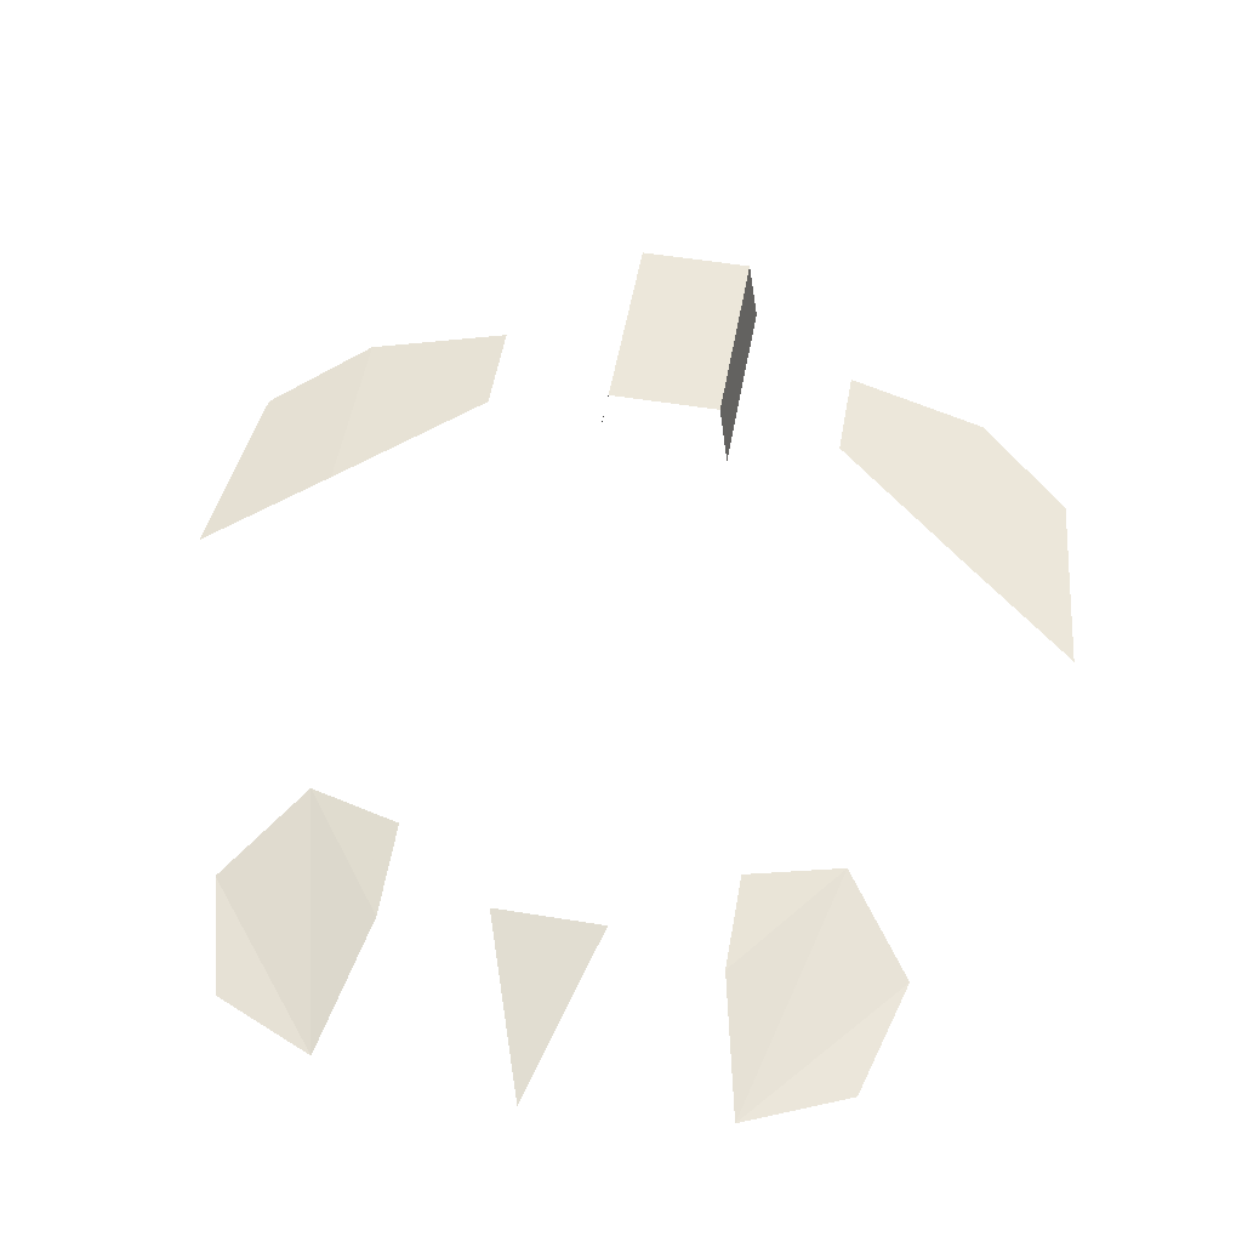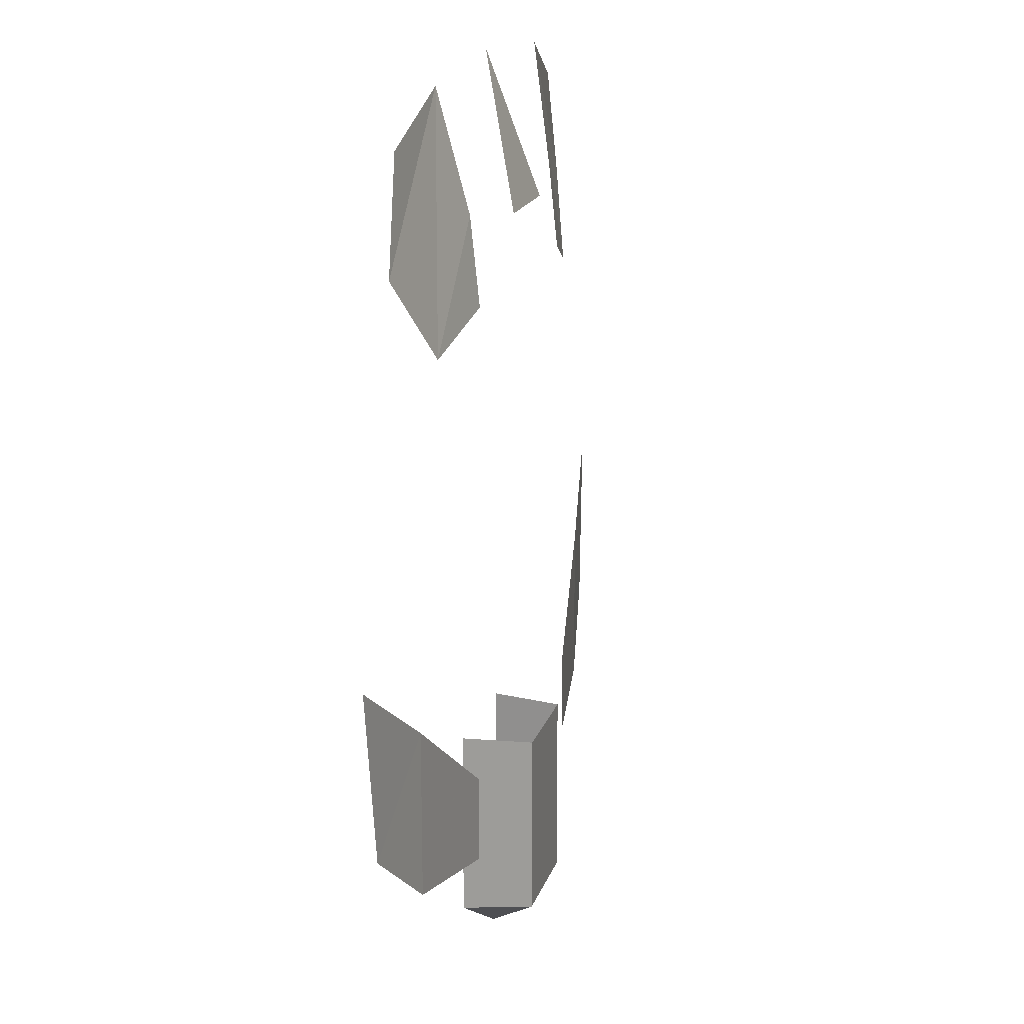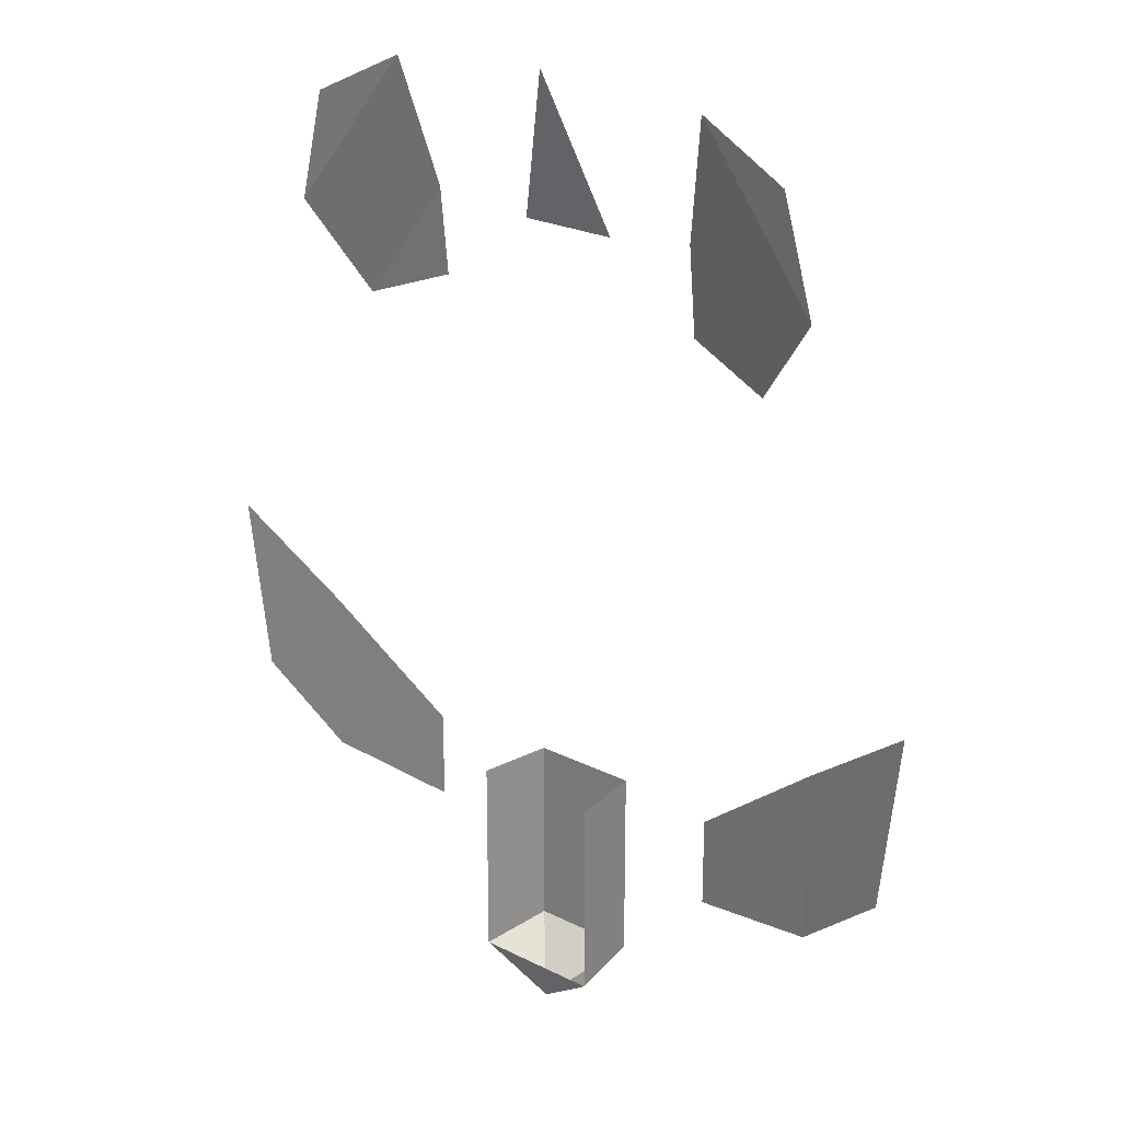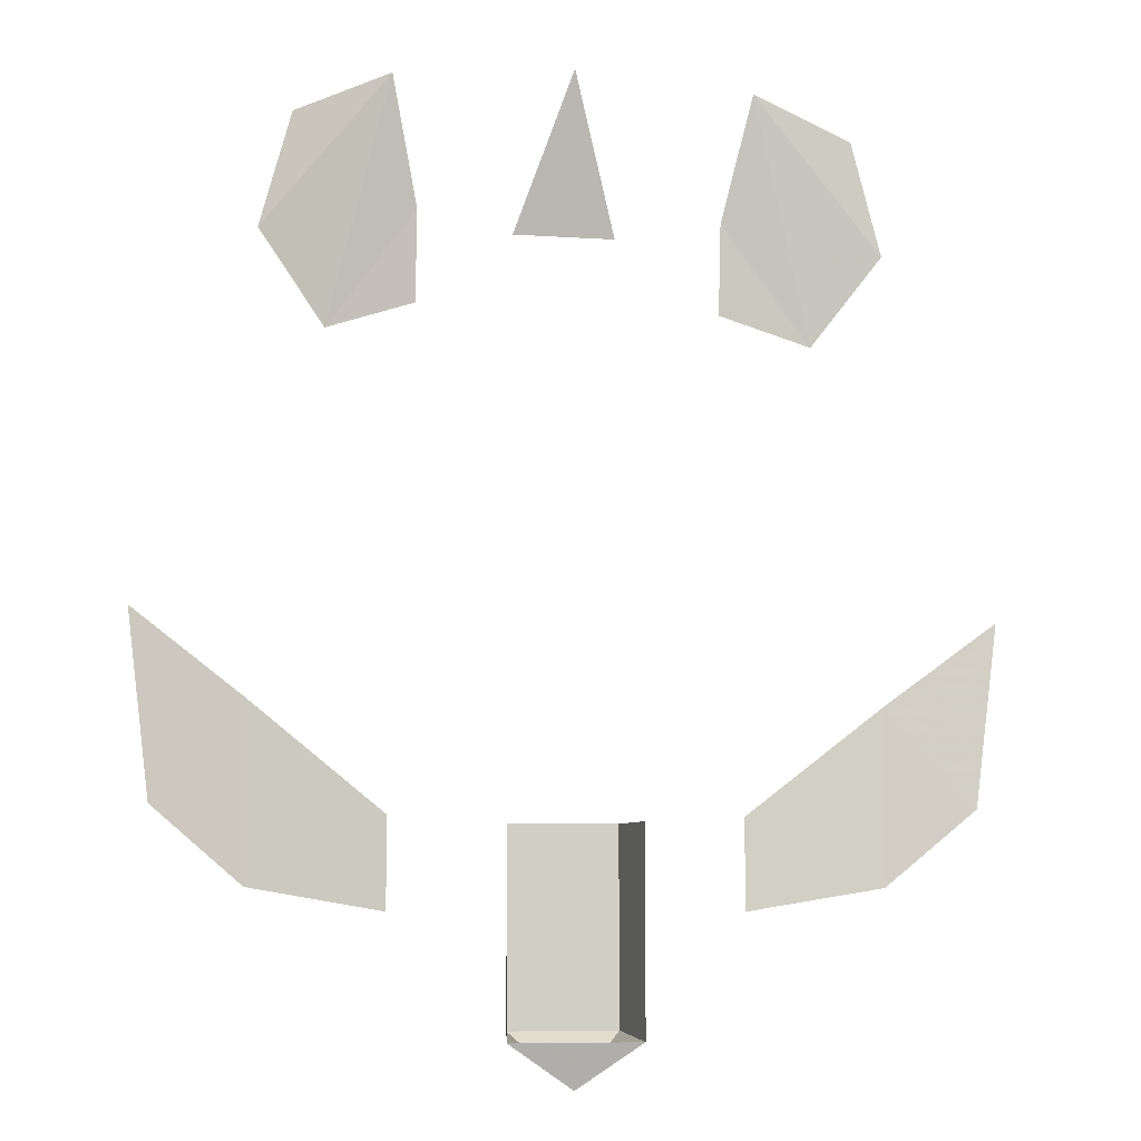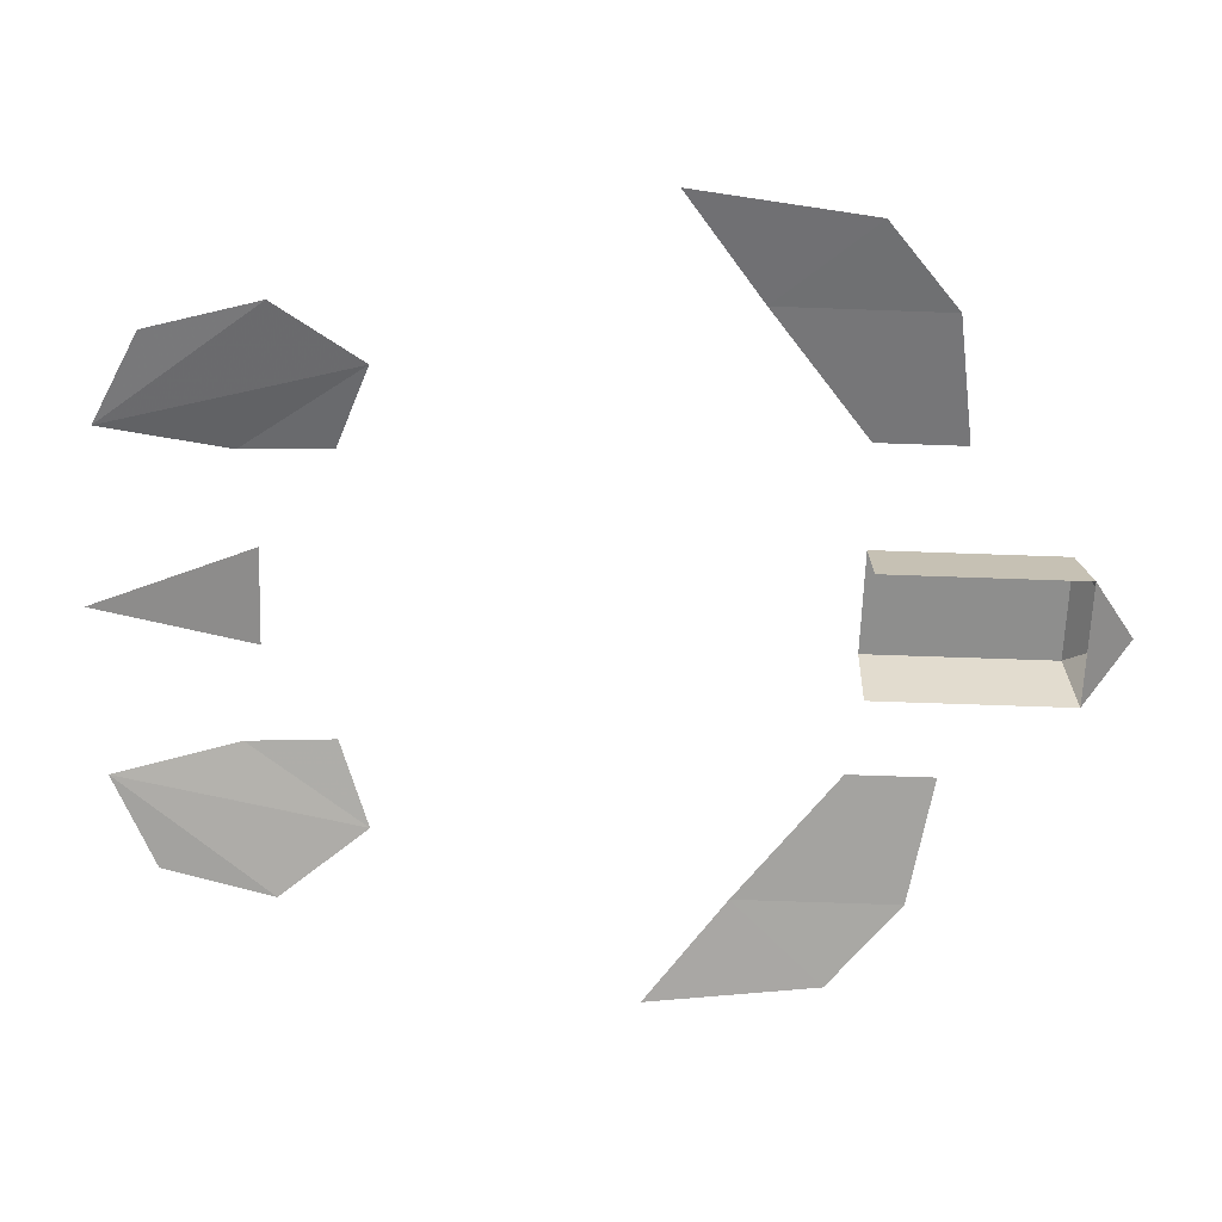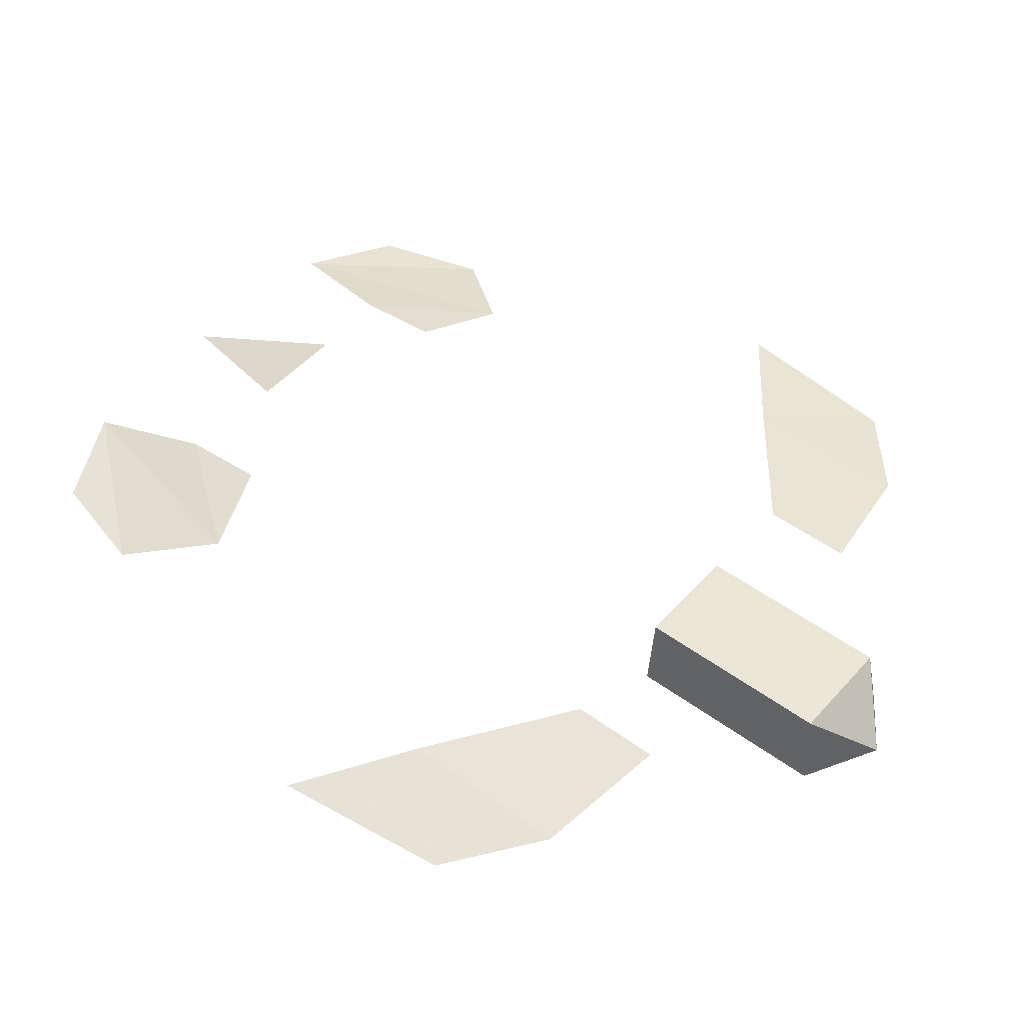
<metadata>
{"format":"obj","ext":"obj","renderer":"f3d","projection":"perspective","resolution":1024,"background":"white","views":[{"elev":52.8,"azim":10.0,"up":"+Y"},{"elev":18.2,"azim":105.5,"up":"+Z"},{"elev":23.7,"azim":40.3,"up":"+Z"},{"elev":-7.5,"azim":-10.9,"up":"+Z"},{"elev":-64.9,"azim":87.9,"up":"+Y"},{"elev":48.6,"azim":129.4,"up":"+Y"}]}
</metadata>
<code>
v -0.625 -102 51.09
v 6.625 -102 51.09
v 7.225 -107 50.59
v -1.425 -107 50.59
v 2.95 -106 47.62
v -0.625 -102 64.09
v 6.625 -102 64.09
v 7.225 -107 64.09
v -1.425 -107 64.09
v -17.23 -106.6 100.8
v -15.19 -106.8 108.4
v -8.844 -106.1 111.4
v -12.84 -104.9 94.98
v -6.975 -104.5 103.1
v -6.975 -103.9 97.1
v 23.23 -106.6 100.8
v 18.84 -104.9 94.98
v 14.84 -106.1 111.4
v 21.19 -106.8 108.4
v 12.98 -103.9 97.1
v 12.98 -104.5 103.1
v 2.95 -106.3 112.4
v 6.125 -103.5 102
v -0.625 -103.5 102
v -23.23 -106 65.02
v -24.69 -106.2 77.02
v -17.34 -104.9 71.52
v -17.34 -104.9 60.02
v -8.475 -103.7 64.52
v -8.475 -103.7 58.52
v 29.23 -106 65.02
v 23.34 -104.9 60.02
v 23.34 -104.9 71.52
v 30.69 -106.2 77.02
v 14.48 -103.7 58.52
v 14.48 -103.7 64.52
f 31 34 33 32
f 32 33 36 35
f 25 28 27 26
f 28 30 29 27
f 16 19 18 17
f 17 18 21 20
f 4 1 6 9
f 1 2 7 6
f 2 3 8 7
f 10 13 12 11
f 13 15 14 12
f 22 24 23
f 5 2 1
f 3 2 5
f 5 4 3
f 4 5 1

</code>
